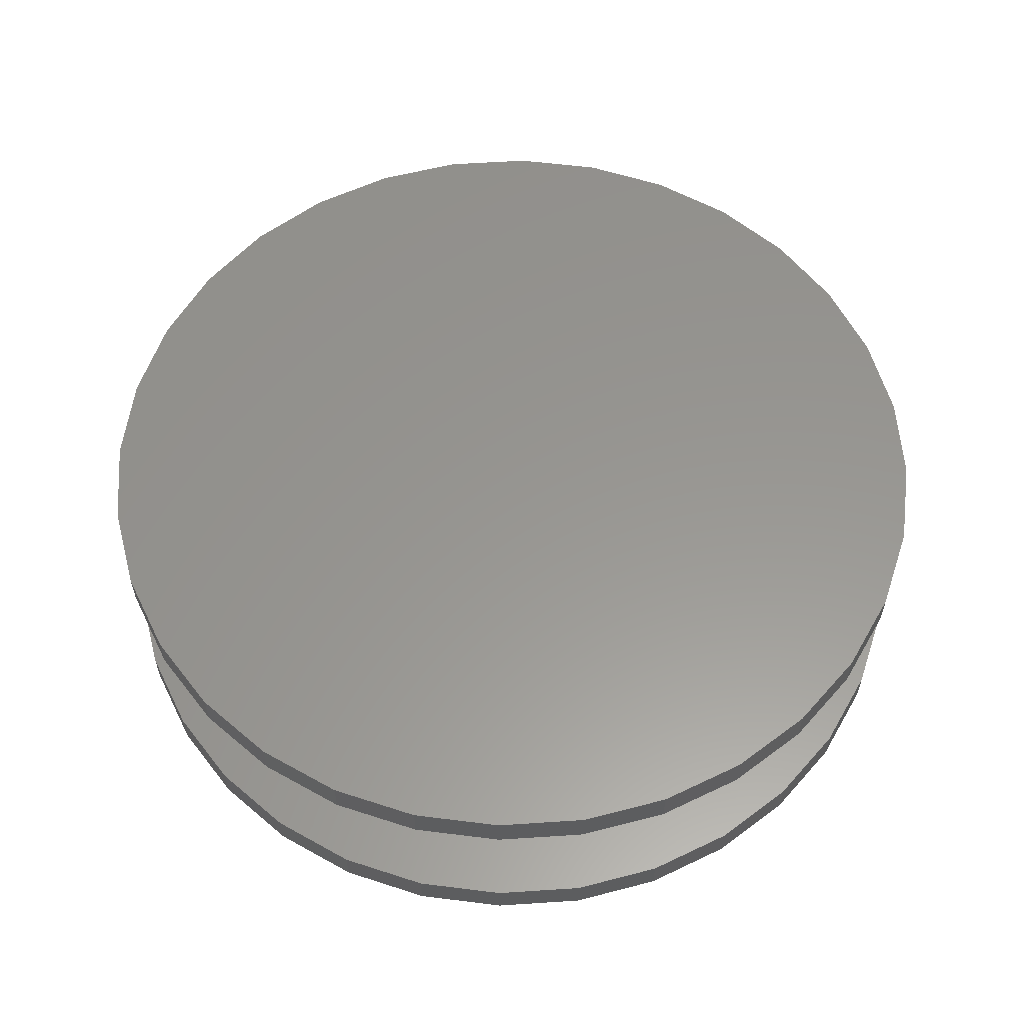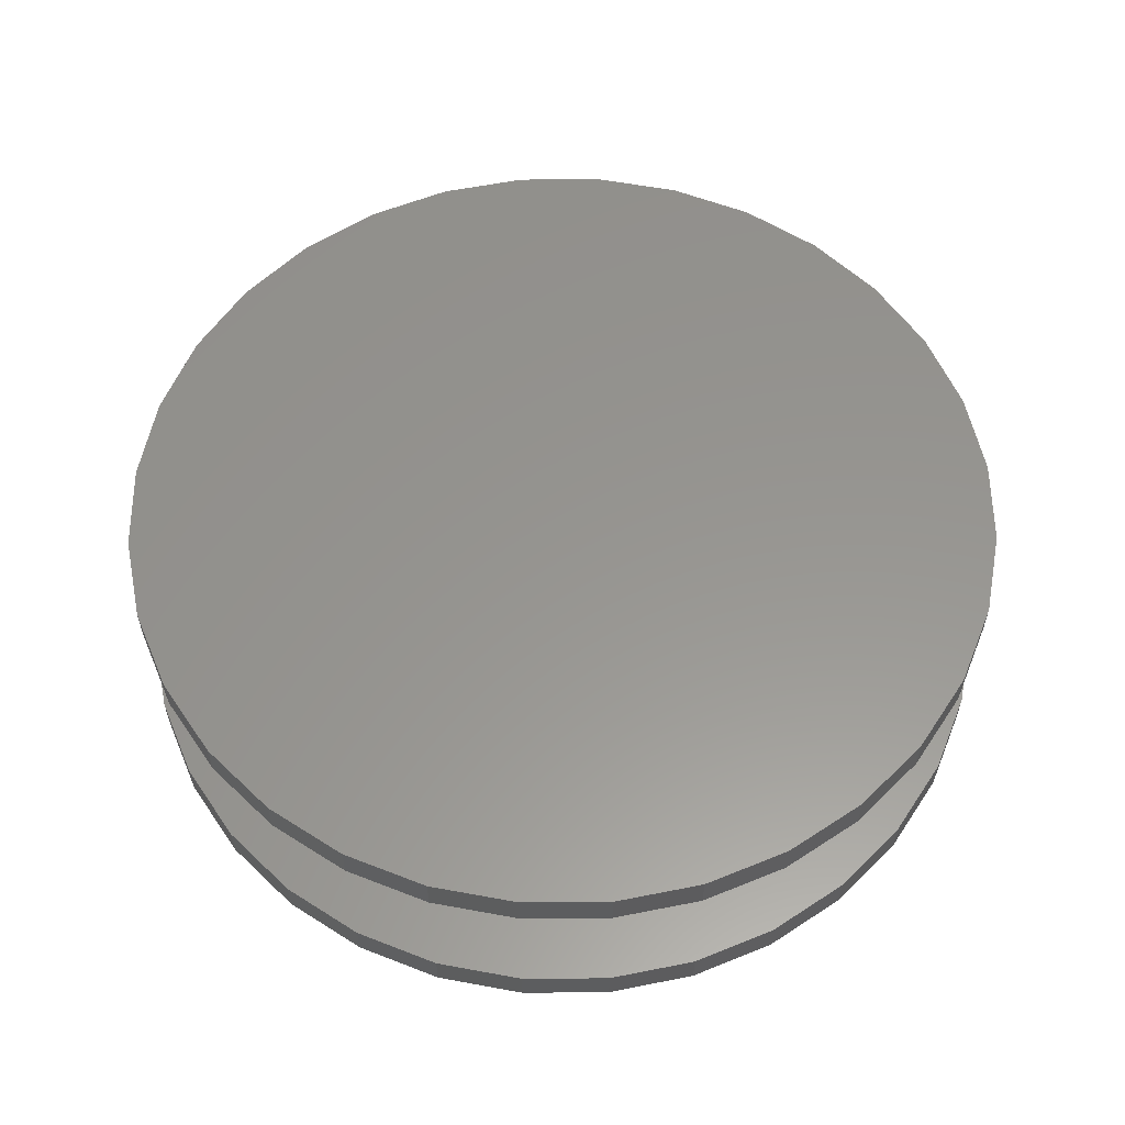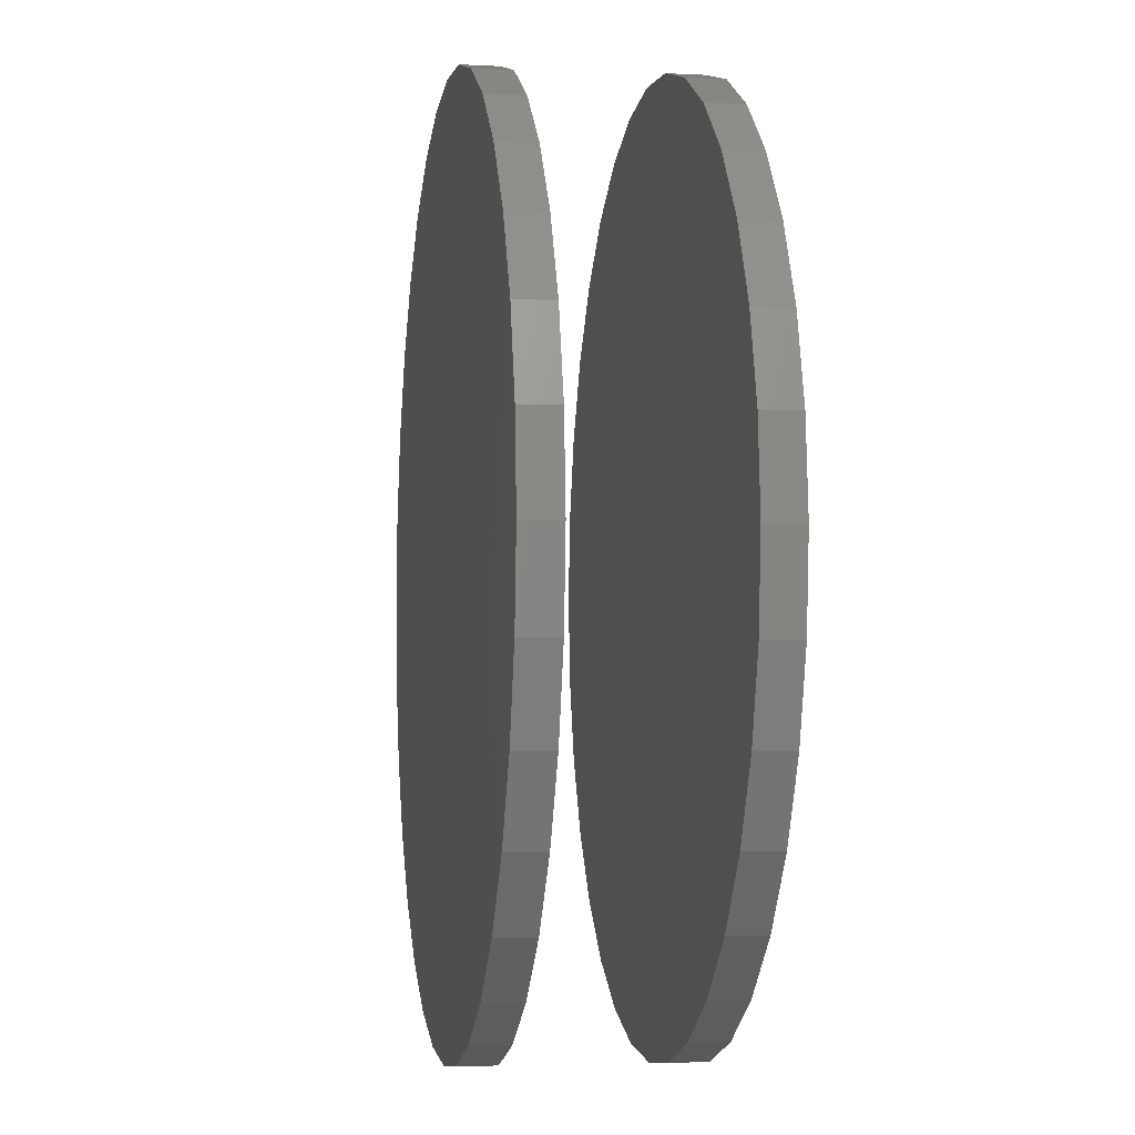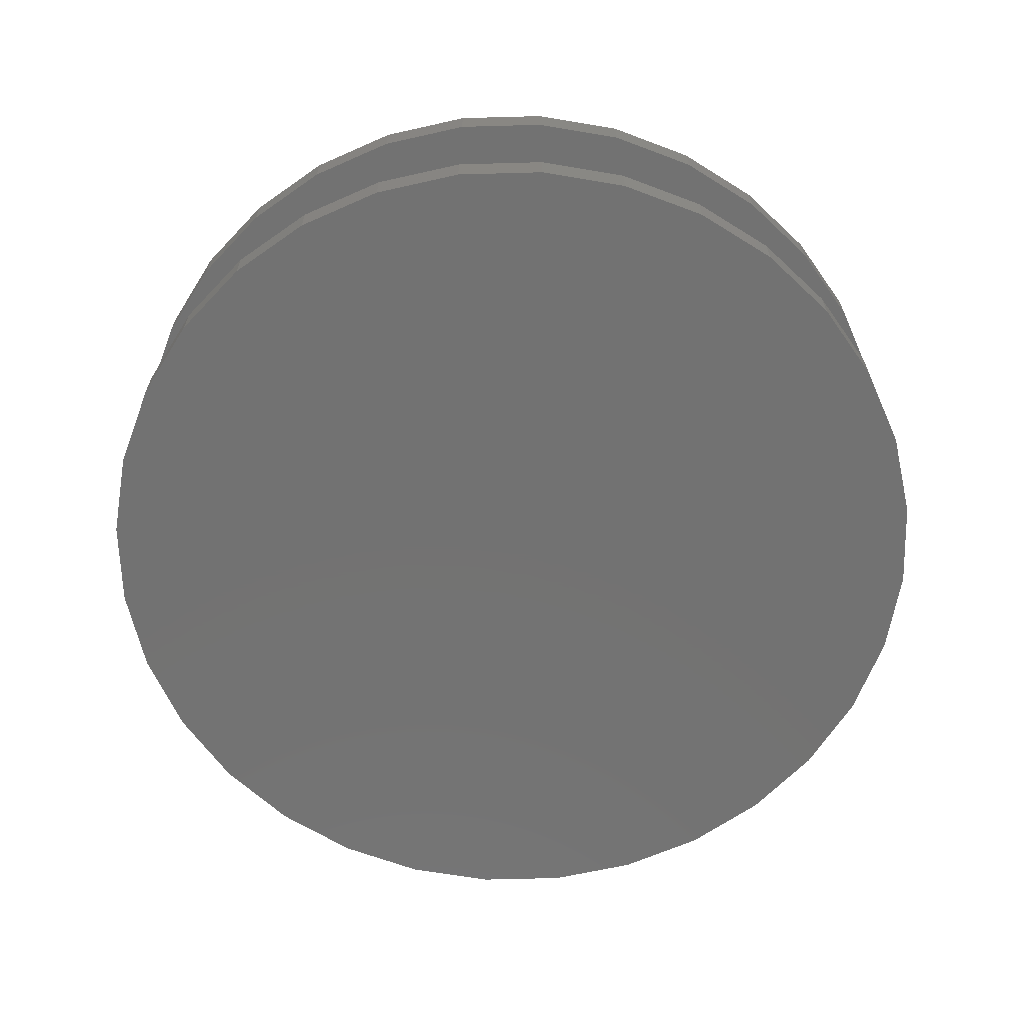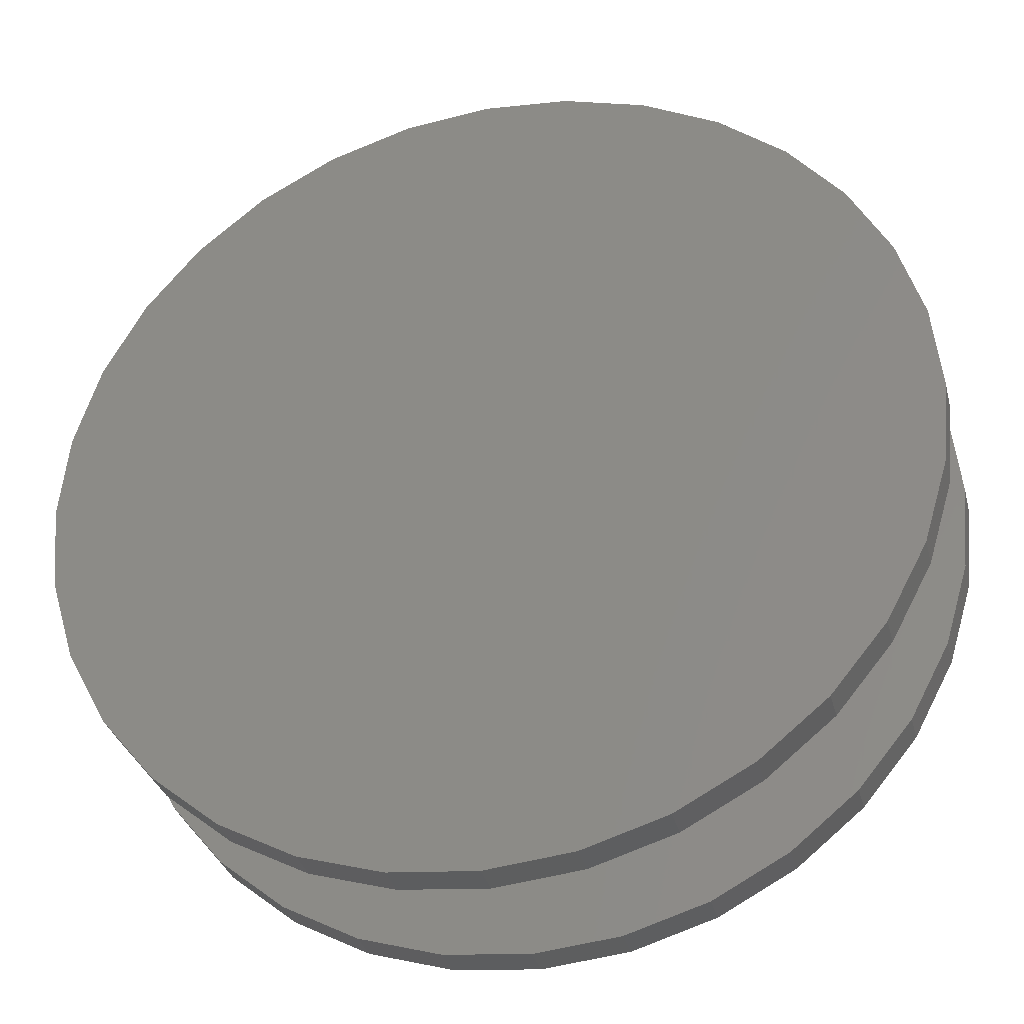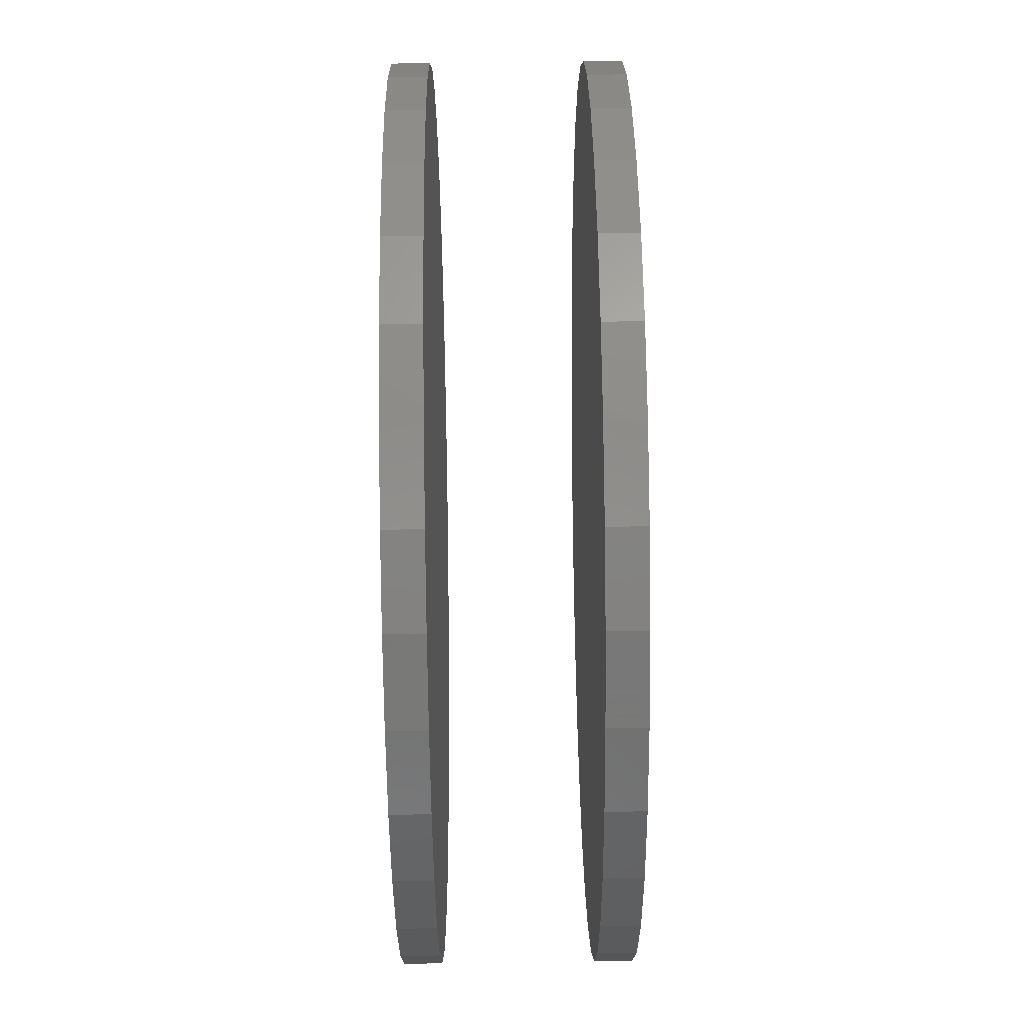
<metadata>
{"format":"stl","ext":"stl","renderer":"f3d","projection":"perspective","resolution":1024,"background":"white","views":[{"elev":58.2,"azim":-54.5,"up":"+Y"},{"elev":57.7,"azim":-174.8,"up":"+Y"},{"elev":-4.5,"azim":-99.3,"up":"+Z"},{"elev":-64.4,"azim":-15.3,"up":"+Y"},{"elev":-33.5,"azim":-165.7,"up":"+Z"},{"elev":69.2,"azim":89.2,"up":"+Z"}]}
</metadata>
<code>
# stl→obj: 128 verts, 248 faces
v 0.4283 -0.03906 -0.004276
v 0.4283 -0.04688 -0.004276
v 0.4301 -0.03906 0.01403
v 0.4301 -0.04688 0.01403
v 0.4354 -0.03906 0.03163
v 0.4354 -0.04688 0.03163
v 0.4441 -0.03906 0.04785
v 0.4441 -0.04688 0.04785
v 0.4558 -0.03906 0.06207
v 0.4558 -0.04688 0.06207
v 0.47 -0.03906 0.07374
v 0.47 -0.04688 0.07374
v 0.4862 -0.03906 0.08241
v 0.4862 -0.04688 0.08241
v 0.5038 -0.03906 0.08775
v 0.5038 -0.04688 0.08775
v 0.5221 -0.03906 0.08956
v 0.5221 -0.04688 0.08956
v 0.5404 -0.03906 0.08775
v 0.5404 -0.04688 0.08775
v 0.558 -0.03906 0.08241
v 0.558 -0.04688 0.08241
v 0.5743 -0.03906 0.07374
v 0.5743 -0.04688 0.07374
v 0.5885 -0.03906 0.06207
v 0.5885 -0.04688 0.06207
v 0.6001 -0.03906 0.04785
v 0.6001 -0.04688 0.04785
v 0.6088 -0.03906 0.03163
v 0.6088 -0.04688 0.03163
v 0.6142 -0.03906 0.01403
v 0.6142 -0.04688 0.01403
v 0.616 -0.03906 -0.004276
v 0.616 -0.04688 -0.004276
v 0.4283 1.18e-16 -0.004276
v 0.4283 -0.007812 -0.004276
v 0.4301 1.192e-16 0.01403
v 0.4301 -0.007812 0.01403
v 0.4354 1.207e-16 0.03163
v 0.4354 -0.007812 0.03163
v 0.4441 1.226e-16 0.04785
v 0.4441 -0.007812 0.04785
v 0.4558 1.247e-16 0.06207
v 0.4558 -0.007812 0.06207
v 0.47 1.269e-16 0.07374
v 0.47 -0.007812 0.07374
v 0.4862 1.292e-16 0.08241
v 0.4862 -0.007812 0.08241
v 0.5038 1.314e-16 0.08775
v 0.5038 -0.007812 0.08775
v 0.5221 1.336e-16 0.08956
v 0.5221 -0.007812 0.08956
v 0.5404 1.355e-16 0.08775
v 0.5404 -0.007812 0.08775
v 0.558 1.372e-16 0.08241
v 0.558 -0.007812 0.08241
v 0.5743 1.385e-16 0.07374
v 0.5743 -0.007812 0.07374
v 0.5885 1.394e-16 0.06207
v 0.5885 -0.007812 0.06207
v 0.6001 1.399e-16 0.04785
v 0.6001 -0.007812 0.04785
v 0.6088 1.4e-16 0.03163
v 0.6088 -0.007812 0.03163
v 0.6142 1.396e-16 0.01403
v 0.6142 -0.007812 0.01403
v 0.616 1.388e-16 -0.004276
v 0.616 -0.007812 -0.004276
v 0.6142 -0.03906 -0.02258
v 0.6142 -0.04688 -0.02258
v 0.6088 -0.03906 -0.04018
v 0.6088 -0.04688 -0.04018
v 0.6001 -0.03906 -0.05641
v 0.6001 -0.04688 -0.05641
v 0.5885 -0.03906 -0.07063
v 0.5885 -0.04688 -0.07063
v 0.5743 -0.03906 -0.08229
v 0.5743 -0.04688 -0.08229
v 0.558 -0.03906 -0.09097
v 0.558 -0.04688 -0.09097
v 0.5404 -0.03906 -0.09631
v 0.5404 -0.04688 -0.09631
v 0.5221 -0.03906 -0.09811
v 0.5221 -0.04688 -0.09811
v 0.5038 -0.03906 -0.09631
v 0.5038 -0.04688 -0.09631
v 0.4862 -0.03906 -0.09097
v 0.4862 -0.04688 -0.09097
v 0.47 -0.03906 -0.08229
v 0.47 -0.04688 -0.08229
v 0.4558 -0.03906 -0.07063
v 0.4558 -0.04688 -0.07063
v 0.4441 -0.03906 -0.05641
v 0.4441 -0.04688 -0.05641
v 0.4354 -0.03906 -0.04018
v 0.4354 -0.04688 -0.04018
v 0.4301 -0.03906 -0.02258
v 0.4301 -0.04688 -0.02258
v 0.6142 1.376e-16 -0.02258
v 0.6142 -0.007812 -0.02258
v 0.6088 1.36e-16 -0.04018
v 0.6088 -0.007812 -0.04018
v 0.6001 1.341e-16 -0.05641
v 0.6001 -0.007812 -0.05641
v 0.5885 1.321e-16 -0.07063
v 0.5885 -0.007812 -0.07063
v 0.5743 1.298e-16 -0.08229
v 0.5743 -0.007812 -0.08229
v 0.558 1.275e-16 -0.09097
v 0.558 -0.007812 -0.09097
v 0.5404 1.253e-16 -0.09631
v 0.5404 -0.007812 -0.09631
v 0.5221 1.232e-16 -0.09811
v 0.5221 -0.007812 -0.09811
v 0.5038 1.212e-16 -0.09631
v 0.5038 -0.007812 -0.09631
v 0.4862 1.196e-16 -0.09097
v 0.4862 -0.007812 -0.09097
v 0.47 1.183e-16 -0.08229
v 0.47 -0.007812 -0.08229
v 0.4558 1.173e-16 -0.07063
v 0.4558 -0.007812 -0.07063
v 0.4441 1.168e-16 -0.05641
v 0.4441 -0.007812 -0.05641
v 0.4354 1.168e-16 -0.04018
v 0.4354 -0.007812 -0.04018
v 0.4301 1.171e-16 -0.02258
v 0.4301 -0.007812 -0.02258
f 1 2 3
f 3 2 4
f 3 4 5
f 5 4 6
f 5 6 7
f 7 6 8
f 7 8 9
f 9 8 10
f 9 10 11
f 11 10 12
f 11 12 13
f 13 12 14
f 13 14 15
f 15 14 16
f 15 16 17
f 17 16 18
f 17 18 19
f 19 18 20
f 19 20 21
f 21 20 22
f 21 22 23
f 23 22 24
f 23 24 25
f 25 24 26
f 25 26 27
f 27 26 28
f 27 28 29
f 29 28 30
f 29 30 31
f 31 30 32
f 31 32 33
f 33 32 34
f 35 36 37
f 37 36 38
f 37 38 39
f 39 38 40
f 39 40 41
f 41 40 42
f 41 42 43
f 43 42 44
f 43 44 45
f 45 44 46
f 45 46 47
f 47 46 48
f 47 48 49
f 49 48 50
f 49 50 51
f 51 50 52
f 51 52 53
f 53 52 54
f 53 54 55
f 55 54 56
f 55 56 57
f 57 56 58
f 57 58 59
f 59 58 60
f 59 60 61
f 61 60 62
f 61 62 63
f 63 62 64
f 63 64 65
f 65 64 66
f 65 66 67
f 67 66 68
f 33 34 69
f 69 34 70
f 69 70 71
f 71 70 72
f 71 72 73
f 73 72 74
f 73 74 75
f 75 74 76
f 75 76 77
f 77 76 78
f 77 78 79
f 79 78 80
f 79 80 81
f 81 80 82
f 81 82 83
f 83 82 84
f 83 84 85
f 85 84 86
f 85 86 87
f 87 86 88
f 87 88 89
f 89 88 90
f 89 90 91
f 91 90 92
f 91 92 93
f 93 92 94
f 93 94 95
f 95 94 96
f 95 96 97
f 97 96 98
f 97 98 1
f 1 98 2
f 67 68 99
f 99 68 100
f 99 100 101
f 101 100 102
f 101 102 103
f 103 102 104
f 103 104 105
f 105 104 106
f 105 106 107
f 107 106 108
f 107 108 109
f 109 108 110
f 109 110 111
f 111 110 112
f 111 112 113
f 113 112 114
f 113 114 115
f 115 114 116
f 115 116 117
f 117 116 118
f 117 118 119
f 119 118 120
f 119 120 121
f 121 120 122
f 121 122 123
f 123 122 124
f 123 124 125
f 125 124 126
f 125 126 127
f 127 126 128
f 127 128 35
f 35 128 36
f 50 54 52
f 54 50 48
f 54 48 56
f 56 48 46
f 56 46 58
f 108 118 110
f 110 118 116
f 110 116 112
f 112 116 114
f 58 46 60
f 60 46 44
f 60 44 62
f 62 44 42
f 62 42 64
f 64 42 40
f 64 40 66
f 66 40 38
f 66 38 68
f 68 38 36
f 68 36 100
f 100 36 128
f 100 128 102
f 102 128 126
f 102 126 104
f 104 126 124
f 104 124 106
f 106 124 122
f 106 122 108
f 108 122 120
f 108 120 118
f 17 19 15
f 13 15 19
f 21 13 19
f 11 13 21
f 23 11 21
f 79 87 77
f 85 87 79
f 81 85 79
f 83 85 81
f 87 89 77
f 77 89 91
f 77 91 75
f 75 91 93
f 75 93 73
f 73 93 95
f 73 95 71
f 71 95 97
f 71 97 69
f 69 97 1
f 69 1 33
f 33 1 3
f 33 3 31
f 31 3 5
f 31 5 29
f 29 5 7
f 29 7 27
f 27 7 9
f 27 9 25
f 25 9 11
f 25 11 23
f 16 20 18
f 20 16 14
f 20 14 22
f 22 14 12
f 22 12 24
f 78 88 80
f 80 88 86
f 80 86 82
f 82 86 84
f 24 12 26
f 26 12 10
f 26 10 28
f 28 10 8
f 28 8 30
f 30 8 6
f 30 6 32
f 32 6 4
f 32 4 34
f 34 4 2
f 34 2 70
f 70 2 98
f 70 98 72
f 72 98 96
f 72 96 74
f 74 96 94
f 74 94 76
f 76 94 92
f 76 92 78
f 78 92 90
f 78 90 88
f 51 53 49
f 47 49 53
f 55 47 53
f 45 47 55
f 57 45 55
f 109 117 107
f 115 117 109
f 111 115 109
f 113 115 111
f 117 119 107
f 107 119 121
f 107 121 105
f 105 121 123
f 105 123 103
f 103 123 125
f 103 125 101
f 101 125 127
f 101 127 99
f 99 127 35
f 99 35 67
f 67 35 37
f 67 37 65
f 65 37 39
f 65 39 63
f 63 39 41
f 63 41 61
f 61 41 43
f 61 43 59
f 59 43 45
f 59 45 57

</code>
